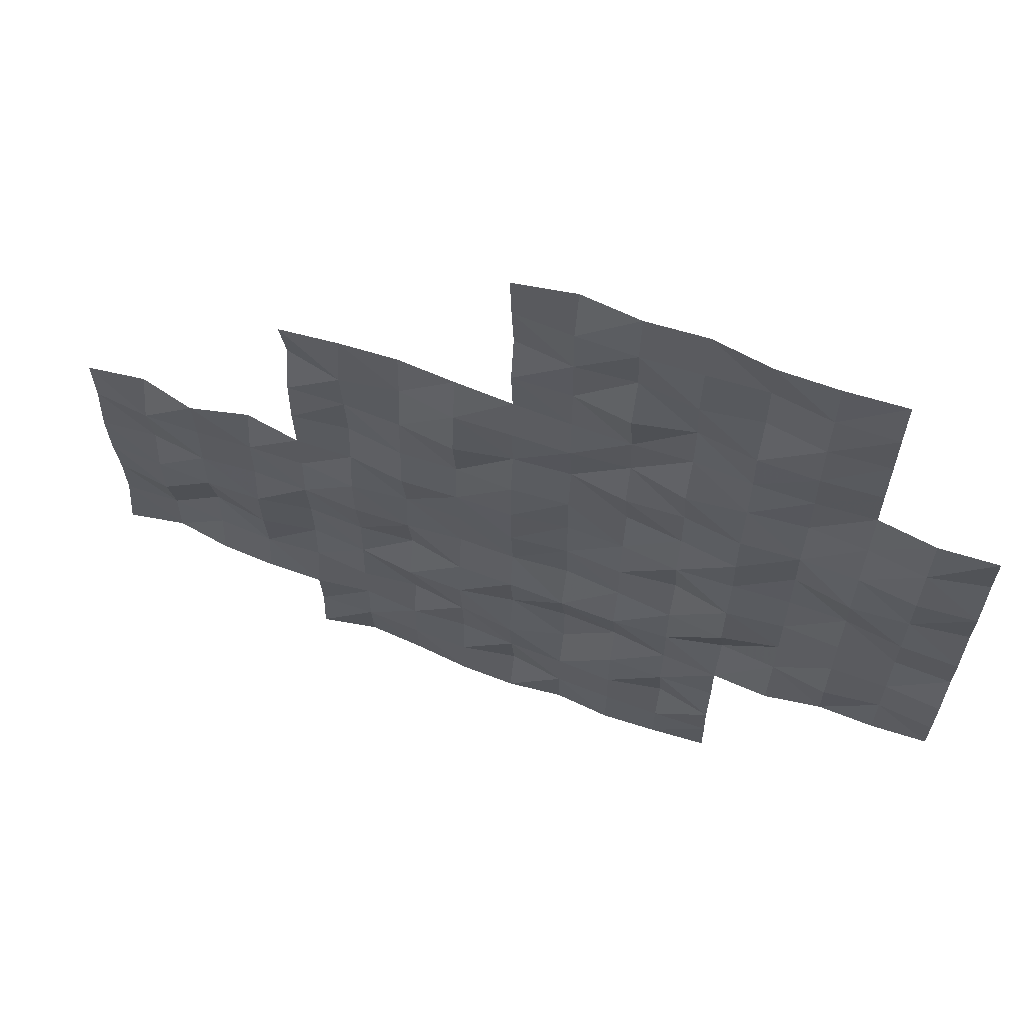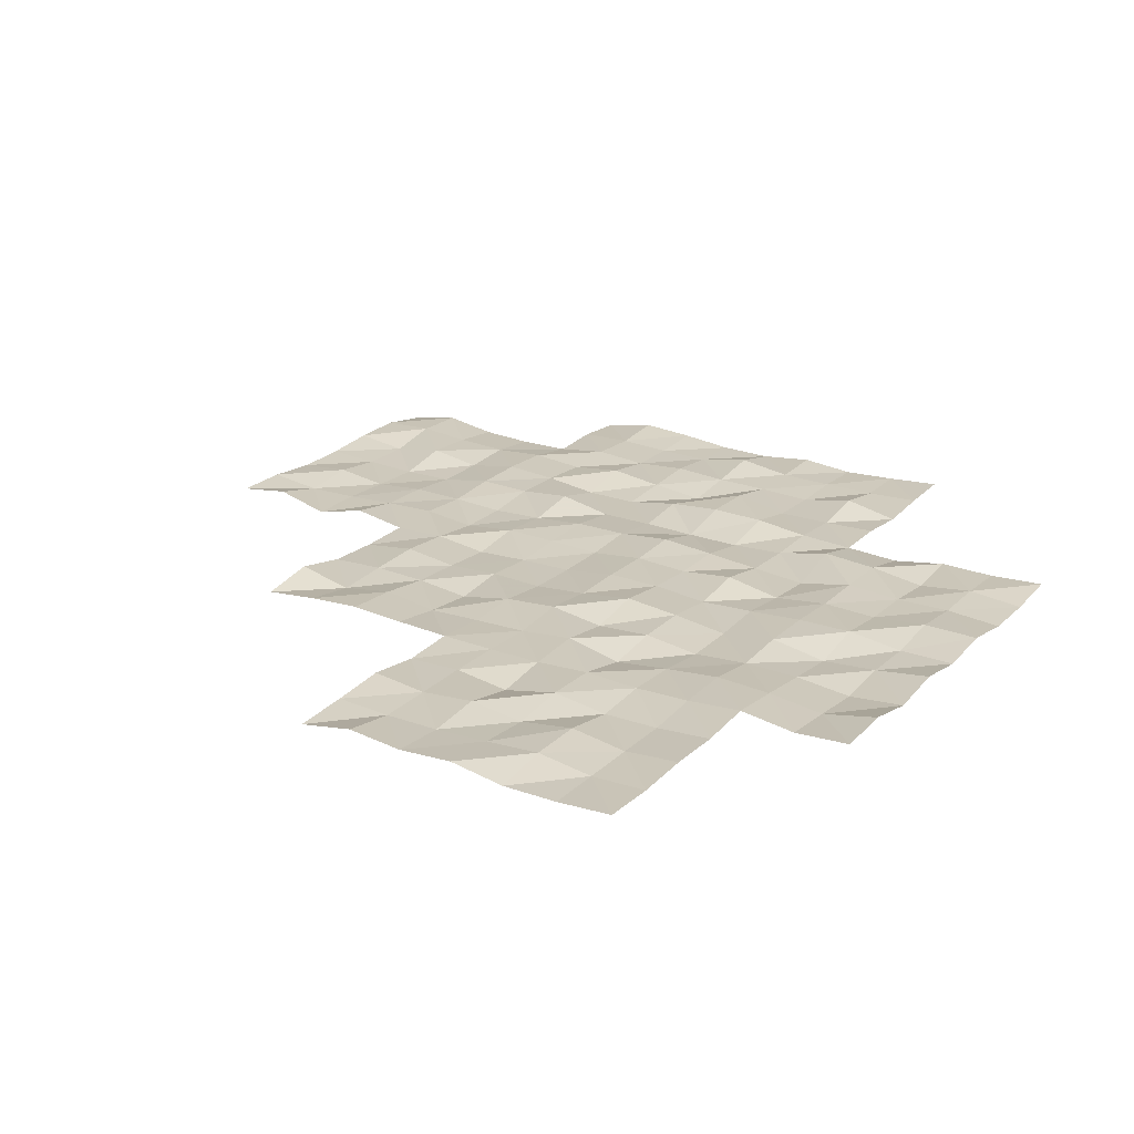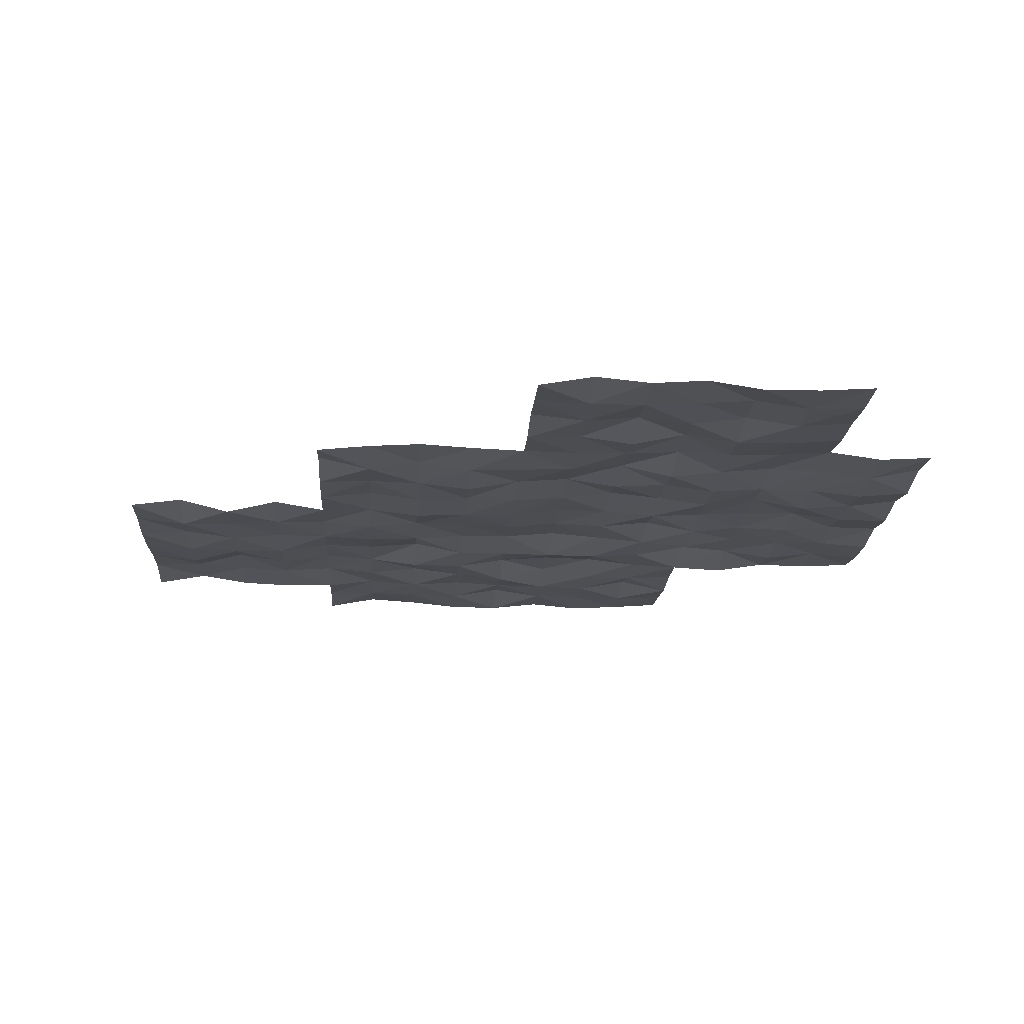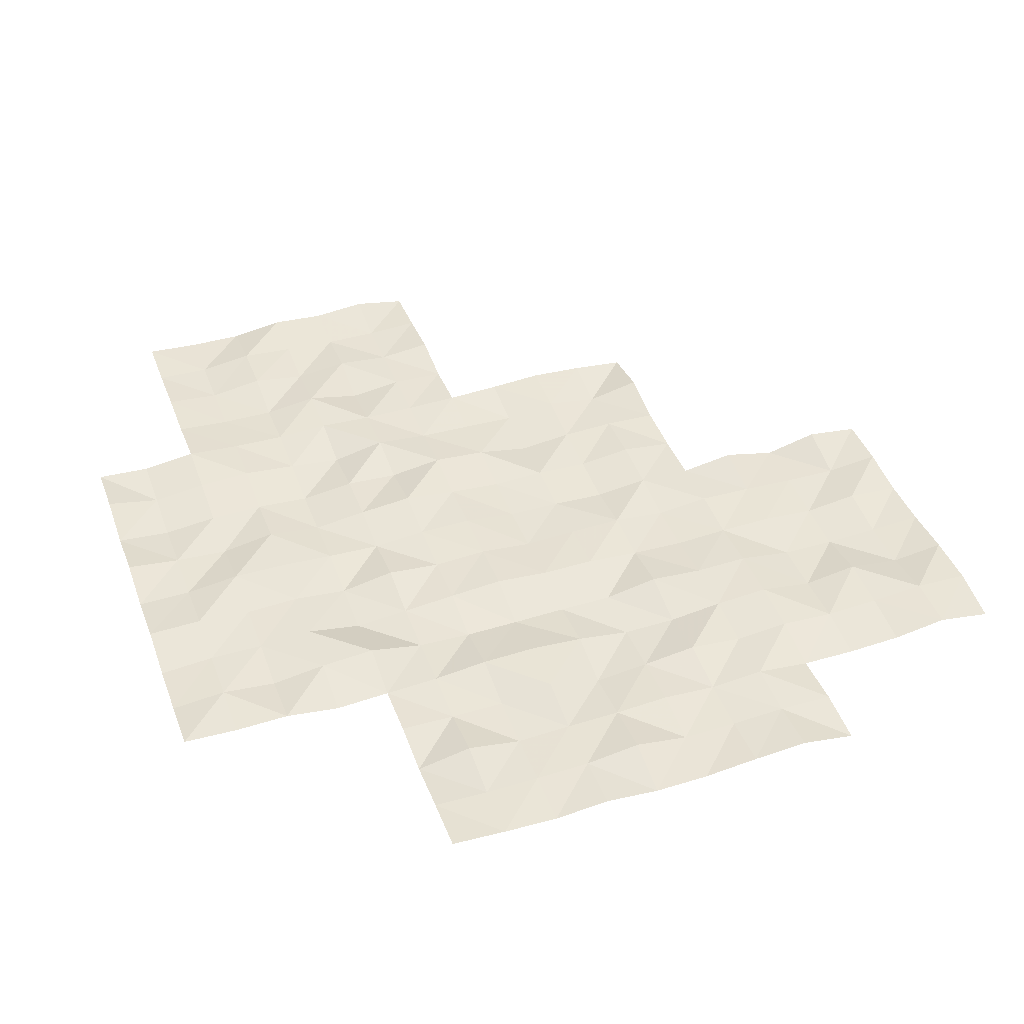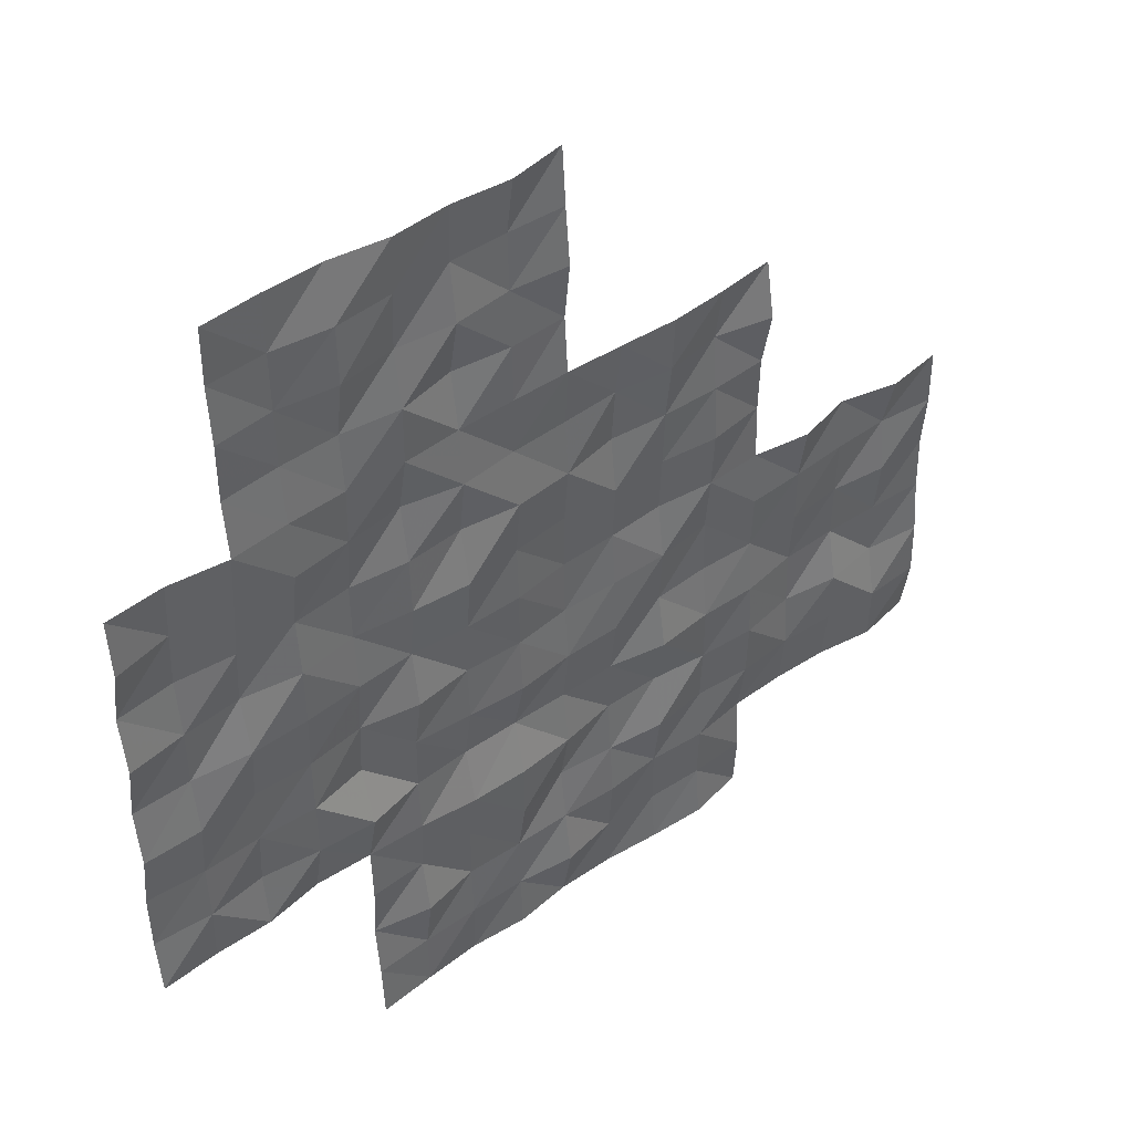
<metadata>
{"format":"obj","ext":"obj","renderer":"f3d","projection":"perspective","resolution":1024,"background":"white","views":[{"elev":65.1,"azim":20.5,"up":"+Z"},{"elev":21.9,"azim":33.0,"up":"+Y"},{"elev":-16.8,"azim":-3.3,"up":"+Y"},{"elev":42.7,"azim":160.3,"up":"+Y"},{"elev":44.7,"azim":140.5,"up":"+Z"}]}
</metadata>
<code>
g Lake_ripples_Mesh
v 25.05 -0.2038 -45.05
v 35 -0.2541 -57.5
v 42.5 -0.1482 -55
v 42.5 -0.2031 -50
v 32.5 -0.1145 -60
v 45 -0.3424 -52.5
v 45 -0.1103 -47.5
v 40 -0.2485 -62.5
v 40 -0.1646 -57.5
v 40 -0.1669 -52.5
v 40 -0.1224 -47.5
v 40 -0.3284 -45
v 45 -0.3367 -45
v 35 -0.2638 -52.5
v 30 -0.3132 -62.5
v 30 -0.2809 -57.5
v 47.5 -0.2504 -45
v 32.5 -0.3386 -55
v 37.5 -0.1826 -65
v 37.5 -0.3428 -60
v 37.5 -0.3659 -55
v 37.5 -0.05502 -50
v 35 -0.3279 -62.5
v 30 -0.196 -55
v 30 -0.1427 -60
v 50 -0.3127 -57.5
v 35 -0.2506 -50
v 35 -0.2495 -55
v 35 -0.1052 -60
v 35 -0.3286 -65
v 50 -0.3017 -52.5
v 40 -0.1803 -50
v 40 -0.292 -55
v 40 -0.154 -60
v 40 -0.3245 -65
v 45 -0.193 -50
v 45 -0.2075 -55
v 45 -0.3 -60
v 45 -0.153 -65
v 45 -0.3446 -62.5
v 50 -0.1682 -50
v 50 -0.2955 -55
v 50 -0.1464 -60
v 42.5 -0.2329 -45
v 45 -0.3807 -57.5
v 42.5 -0.09007 -60
v 42.5 -0.2998 -65
v 47.5 -0.0723 -50
v 47.5 -0.1209 -55
v 47.5 -0.1809 -60
v 47.5 -0.2274 -57.5
v 47.5 -0.2743 -52.5
v 47.5 -0.193 -47.5
v 42.5 -0.319 -62.5
v 42.5 -0.157 -57.5
v 42.5 -0.255 -52.5
v 42.5 -0.1484 -47.5
v 37.5 -0.269 -62.5
v 37.5 -0.2659 -57.5
v 37.5 -0.2555 -52.5
v 32.5 -0.2902 -62.5
v 32.5 -0.3349 -57.5
v 33.75 -0.3059 -60
v 40 -0.3999 -61.25
v 43.75 -0.2725 -57.5
v 41.25 -0.05498 -57.5
v 42.5 -0.2029 -56.25
v 47.5 -0.3138 -58.75
v 43.75 -0.1368 -50
v 38.75 -0.3545 -60
v 38.75 -0.129 -50
v 50 -0.143 -56.25
v 50 -0.07397 -51.25
v 45 -0.2586 -61.25
v 43.75 -0.1498 -45
v 40 -0.2641 -56.25
v 40 -0.2498 -51.25
v 35 -0.1414 -61.25
v 35 -0.0299 -51.25
v 48.75 -0.2085 -60
v 42.5 -0.3512 -58.75
v 43.75 -0.08687 -62.5
v 41.25 -0.2702 -62.5
v 42.5 -0.2996 -61.25
v 42.5 -0.2702 -63.75
v 45 -0.224 -51.25
v 30 -0.2494 -58.75
v 48.75 -0.2835 -55
v 46.25 -0.2931 -47.5
v 45 -0.3132 -56.25
v 35 -0.2943 -53.75
v 35 -0.142 -58.75
v 35 -0.2456 -63.75
v 48.75 -0.2408 -50
v 47.5 -0.2738 -46.25
v 40 -0.2668 -48.75
v 40 -0.2825 -53.75
v 40 -0.3097 -58.75
v 40 -0.06665 -63.75
v 43.75 -0.2399 -65
v 47.5 -0.1982 -48.75
v 45 -0.2956 -48.75
v 45 -0.31 -53.75
v 45 -0.0337 -58.75
v 45 -0.2267 -63.75
v 43.75 -0.233 -60
v 48.75 -0.408 -52.5
v 50 -0.1212 -53.75
v 50 -0.2832 -58.75
v 46.25 -0.328 -45
v 43.75 -0.2625 -55
v 33.75 -0.04707 -55
v 38.75 -0.3075 -55
v 38.75 -0.3061 -65
v 46.25 -0.2554 -52.5
v 45 -0.1422 -46.25
v 31.25 -0.03225 -55
v 31.25 -0.3013 -60
v 47.5 -0.1641 -51.25
v 36.25 -0.1266 -50
v 36.25 -0.2129 -55
v 36.25 -0.1884 -60
v 36.25 -0.1004 -65
v 47.5 -0.3684 -53.75
v 41.25 -0.2019 -50
v 41.25 -0.1352 -55
v 41.25 -0.05751 -60
v 41.25 -0.1884 -65
v 48.75 -0.2136 -57.5
v 46.25 -0.1637 -50
v 46.25 -0.1313 -55
v 46.25 -0.3704 -60
v 41.25 -0.1128 -45
v 46.25 -0.1481 -57.5
v 40 -0.239 -46.25
v 35 -0.1962 -56.25
v 30 -0.1134 -61.25
v 30 -0.1814 -56.25
v 47.5 -0.2261 -56.25
v 42.5 -0.02508 -53.75
v 42.5 -0.1005 -51.25
v 41.25 -0.07371 -52.5
v 43.75 -0.1838 -52.5
v 42.5 -0.3837 -48.75
v 42.5 -0.2937 -46.25
v 41.25 -0.2586 -47.5
v 43.75 -0.2923 -47.5
v 37.5 -0.2704 -63.75
v 37.5 -0.1037 -61.25
v 36.25 -0.1744 -62.5
v 38.75 -0.1785 -62.5
v 37.5 -0.06354 -58.75
v 37.5 -0.1945 -56.25
v 36.25 -0.3175 -57.5
v 38.75 -0.1631 -57.5
v 37.5 -0.2997 -53.75
v 37.5 -0.1147 -51.25
v 36.25 -0.2143 -52.5
v 38.75 -0.392 -52.5
v 32.5 -0.165 -61.25
v 31.25 -0.09425 -62.5
v 33.75 -0.3467 -62.5
v 32.5 -0.3593 -58.75
v 32.5 -0.2983 -56.25
v 31.25 -0.1761 -57.5
v 33.75 -0.2339 -57.5
v 33.75 -0.2328 -56.25
v 31.25 -0.3231 -56.25
v 31.25 -0.3142 -58.75
v 33.75 -0.2227 -61.25
v 31.25 -0.06566 -61.25
v 38.75 -0.2928 -51.25
v 36.25 -0.306 -51.25
v 36.25 -0.1404 -53.75
v 38.75 -0.2185 -56.25
v 36.25 -0.3327 -56.25
v 36.25 -0.1705 -58.75
v 41.25 -0.3385 -58.75
v 46.25 -0.1776 -56.25
v 48.75 -0.1199 -56.25
v 46.25 -0.1484 -53.75
v 46.25 -0.1062 -51.25
v 41.25 -0.1372 -56.25
v 46.25 -0.1284 -58.75
v 48.75 -0.169 -58.75
v 48.75 -0.2796 -53.75
v 43.75 -0.07253 -56.25
v 43.75 -0.2724 -63.75
v 43.75 -0.2918 -58.75
v 43.75 -0.147 -53.75
v 43.75 -0.1269 -48.75
v 41.25 -0.1808 -53.75
v 38.75 -0.2814 -63.75
v 38.75 -0.3057 -58.75
v 38.75 -0.2442 -53.75
v 46.25 -0.2856 -48.75
v 41.25 -0.2184 -51.25
v 33.75 -0.3373 -58.75
v 48.75 -0.3208 -51.25
v 46.25 -0.3133 -46.25
v 43.75 -0.3658 -51.25
v 43.75 -0.2954 -61.25
v 41.25 -0.06193 -61.25
v 41.25 -0.2452 -63.75
v 36.25 -0.2138 -63.75
v 43.75 -0.2268 -46.25
v 41.25 -0.2946 -46.25
v 41.25 -0.2185 -48.75
v 36.25 -0.245 -61.25
v 38.75 -0.2636 -61.25
f 210 8 151
f 209 58 150
f 208 4 125
f 145 146 207
f 206 7 147
f 205 19 123
f 204 47 128
f 84 83 203
f 202 40 82
f 201 6 143
f 95 89 200
f 199 31 107
f 92 63 198
f 141 142 197
f 101 130 196
f 97 113 195
f 98 70 194
f 193 35 114
f 192 3 126
f 191 36 69
f 103 111 190
f 189 38 106
f 105 100 188
f 90 65 187
f 186 42 88
f 185 43 80
f 184 50 132
f 183 55 66
f 119 115 182
f 181 49 131
f 72 129 180
f 179 51 134
f 178 46 127
f 152 122 177
f 176 59 154
f 175 9 155
f 156 121 174
f 173 60 158
f 172 10 159
f 160 161 171
f 170 23 162
f 163 118 169
f 168 62 165
f 167 2 166
f 164 166 62
f 18 167 164
f 28 167 112
f 138 165 16
f 24 168 138
f 18 168 117
f 87 118 25
f 16 169 87
f 62 169 165
f 170 61 160
f 5 170 160
f 29 170 63
f 137 161 15
f 25 171 137
f 5 171 118
f 172 60 157
f 71 157 22
f 32 172 71
f 173 14 79
f 27 173 79
f 120 157 173
f 91 121 28
f 158 91 14
f 158 156 174
f 153 155 59
f 113 153 21
f 113 76 175
f 176 2 136
f 121 136 28
f 121 153 176
f 92 122 29
f 2 177 92
f 59 177 154
f 178 34 98
f 9 178 98
f 55 178 66
f 90 134 45
f 37 179 90
f 49 179 131
f 139 129 51
f 49 180 139
f 88 72 180
f 181 37 103
f 115 103 6
f 115 124 181
f 86 115 6
f 130 86 36
f 48 182 130
f 183 9 76
f 126 76 33
f 3 183 126
f 184 38 104
f 134 104 45
f 51 184 134
f 185 50 68
f 51 185 68
f 129 109 185
f 124 88 49
f 52 186 124
f 31 186 107
f 67 65 55
f 111 67 3
f 111 90 187
f 85 100 47
f 54 188 85
f 40 188 82
f 81 106 46
f 65 81 55
f 45 189 65
f 190 3 140
f 56 190 140
f 143 103 190
f 191 4 144
f 57 191 144
f 147 102 191
f 192 33 97
f 10 192 97
f 142 140 192
f 148 114 19
f 58 193 148
f 8 193 151
f 194 20 152
f 59 194 152
f 9 194 155
f 156 113 21
f 60 195 156
f 10 195 159
f 196 36 102
f 89 102 7
f 53 196 89
f 197 10 77
f 32 197 77
f 4 197 125
f 163 63 5
f 62 198 163
f 2 198 166
f 199 52 119
f 94 119 48
f 41 199 94
f 116 89 7
f 13 200 116
f 17 200 110
f 141 143 56
f 69 141 4
f 69 86 201
f 202 54 84
f 106 84 46
f 38 202 106
f 64 83 8
f 34 203 64
f 46 203 127
f 204 35 99
f 8 204 99
f 83 85 204
f 205 30 93
f 150 93 23
f 58 205 150
f 145 147 57
f 44 206 145
f 75 116 206
f 135 146 11
f 12 207 135
f 44 207 133
f 96 125 32
f 146 96 11
f 57 208 146
f 78 150 23
f 122 78 29
f 122 149 209
f 210 58 149
f 20 210 149
f 70 64 210
f 210 64 8
f 209 149 58
f 208 144 4
f 145 57 146
f 206 116 7
f 205 148 19
f 204 85 47
f 84 54 83
f 202 74 40
f 201 86 6
f 95 53 89
f 199 73 31
f 92 29 63
f 141 56 142
f 101 48 130
f 97 33 113
f 98 34 70
f 193 99 35
f 192 140 3
f 191 102 36
f 103 37 111
f 189 104 38
f 105 39 100
f 90 45 65
f 186 108 42
f 185 109 43
f 184 68 50
f 183 67 55
f 119 52 115
f 181 124 49
f 72 26 129
f 179 139 51
f 178 81 46
f 152 20 122
f 176 153 59
f 175 76 9
f 156 21 121
f 173 157 60
f 172 77 10
f 160 61 161
f 170 78 23
f 163 5 118
f 168 164 62
f 167 136 2
f 164 167 166
f 18 112 167
f 28 136 167
f 138 168 165
f 24 117 168
f 18 164 168
f 87 169 118
f 16 165 169
f 62 163 169
f 170 162 61
f 5 63 170
f 29 78 170
f 137 171 161
f 25 118 171
f 5 160 171
f 172 159 60
f 71 172 157
f 32 77 172
f 173 158 14
f 27 120 173
f 120 22 157
f 91 174 121
f 158 174 91
f 158 60 156
f 153 175 155
f 113 175 153
f 113 33 76
f 176 154 2
f 121 176 136
f 121 21 153
f 92 177 122
f 2 154 177
f 59 152 177
f 178 127 34
f 9 66 178
f 55 81 178
f 90 179 134
f 37 131 179
f 49 139 179
f 139 180 129
f 49 88 180
f 88 42 72
f 181 131 37
f 115 181 103
f 115 52 124
f 86 182 115
f 130 182 86
f 48 119 182
f 183 66 9
f 126 183 76
f 3 67 183
f 184 132 38
f 134 184 104
f 51 68 184
f 185 80 50
f 51 129 185
f 129 26 109
f 124 186 88
f 52 107 186
f 31 108 186
f 67 187 65
f 111 187 67
f 111 37 90
f 85 188 100
f 54 82 188
f 40 105 188
f 81 189 106
f 65 189 81
f 45 104 189
f 190 111 3
f 56 143 190
f 143 6 103
f 191 69 4
f 57 147 191
f 147 7 102
f 192 126 33
f 10 142 192
f 142 56 140
f 148 193 114
f 58 151 193
f 8 99 193
f 194 70 20
f 59 155 194
f 9 98 194
f 156 195 113
f 60 159 195
f 10 97 195
f 196 130 36
f 89 196 102
f 53 101 196
f 197 142 10
f 32 125 197
f 4 141 197
f 163 198 63
f 62 166 198
f 2 92 198
f 199 107 52
f 94 199 119
f 41 73 199
f 116 200 89
f 13 110 200
f 17 95 200
f 141 201 143
f 69 201 141
f 69 36 86
f 202 82 54
f 106 202 84
f 38 74 202
f 64 203 83
f 34 127 203
f 46 84 203
f 204 128 35
f 8 83 204
f 83 54 85
f 205 123 30
f 150 205 93
f 58 148 205
f 145 206 147
f 44 75 206
f 75 13 116
f 135 207 146
f 12 133 207
f 44 145 207
f 96 208 125
f 146 208 96
f 57 144 208
f 78 209 150
f 122 209 78
f 122 20 149
f 210 151 58
f 20 70 210
f 70 34 64

</code>
